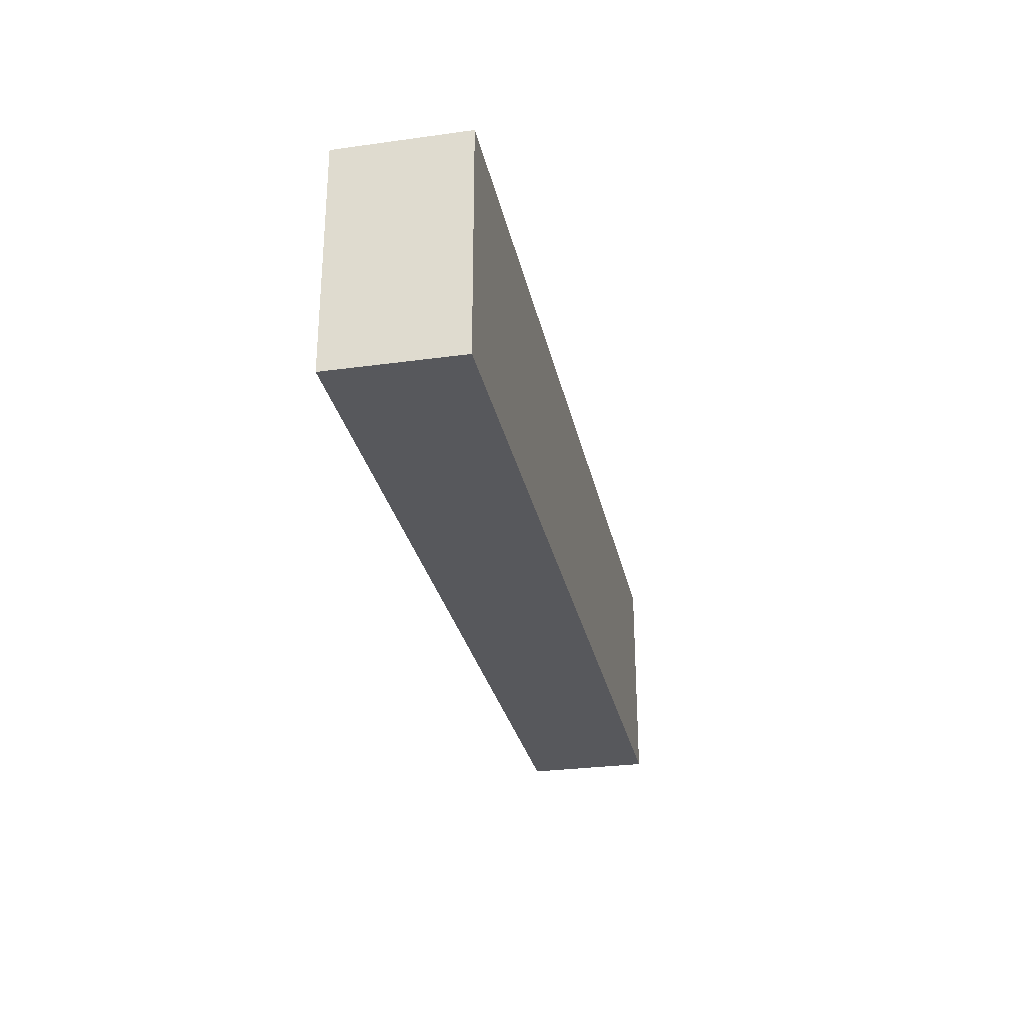
<metadata>
{"format":"obj","ext":"obj","renderer":"f3d","projection":"perspective","resolution":1024,"background":"white","views":[{"elev":-28.6,"azim":-78.3,"up":"+Z"}]}
</metadata>
<code>
v -0.9628 -0.1326 -0.2353
v 0.9628 -0.1326 -0.2353
v -0.9628 -0.1326 0.2353
v 0.9628 -0.1326 0.2353
v -0.9628 0.1326 -0.2353
v 0.9628 0.1326 -0.2353
v -0.9628 0.1326 0.2353
v 0.9628 0.1326 0.2353
v 0 0.1326 0
v 0.9628 0.1326 0
v 0 0.1326 -0.2353
v -0.9628 0.1326 0
v 0 0.1326 0.2353
v -0.9628 -0.1326 0
v -0.9628 0 0
v -0.9628 0 -0.2353
v -0.9628 0 0.2353
v 0 -0.1326 -0.2353
v 0 -0.1326 0
v 0.9628 -0.1326 0
v 0 -0.1326 0.2353
v 0.9628 0 -0.2353
v 0.9628 0 0
v 0.9628 0 0.2353
v 0 0 0.2353
v 0 0 -0.2353
v -0.4814 0.1326 -0.1177
v 0 0.1326 -0.1177
v -0.4814 0.1326 -0.2353
v 0.4814 0.1326 0.1177
v 0.9628 0.1326 0.1177
v 0.4814 0.1326 0
v 0.9628 0.1326 -0.1177
v 0.4814 0.1326 -0.2353
v 0.4814 0.1326 -0.1177
v -0.9628 0.1326 -0.1177
v -0.4814 0.1326 0
v -0.9628 0.1326 0.1177
v -0.4814 0.1326 0.2353
v -0.4814 0.1326 0.1177
v 0.4814 0.1326 0.2353
v 0 0.1326 0.1177
v -0.9628 -0.1326 -0.1177
v -0.9628 -0.06632 -0.1177
v -0.9628 -0.06632 -0.2353
v -0.9628 -0.1326 0.1177
v -0.9628 -0.06632 0.1177
v -0.9628 -0.06632 0
v -0.9628 0.06632 -0.1177
v -0.9628 0.06632 -0.2353
v -0.9628 0 -0.1177
v -0.9628 -0.06632 0.2353
v -0.9628 0 0.1177
v -0.9628 0.06632 0.2353
v -0.9628 0.06632 0.1177
v -0.9628 0.06632 0
v -0.4814 -0.1326 -0.2353
v -0.4814 -0.1326 -0.1177
v 0.4814 -0.1326 -0.2353
v 0.4814 -0.1326 -0.1177
v 0 -0.1326 -0.1177
v -0.4814 -0.1326 0.1177
v -0.4814 -0.1326 0
v 0.9628 -0.1326 -0.1177
v 0.4814 -0.1326 0
v 0.9628 -0.1326 0.1177
v 0.4814 -0.1326 0.2353
v 0.4814 -0.1326 0.1177
v -0.4814 -0.1326 0.2353
v 0 -0.1326 0.1177
v 0.9628 -0.06632 -0.2353
v 0.9628 0 -0.1177
v 0.9628 -0.06632 -0.1177
v 0.9628 0.06632 -0.2353
v 0.9628 0.06632 -0.1177
v 0.9628 0.06632 0.1177
v 0.9628 0.06632 0
v 0.9628 -0.06632 0
v 0.9628 0.06632 0.2353
v 0.9628 0 0.1177
v 0.9628 -0.06632 0.2353
v 0.9628 -0.06632 0.1177
v 0 -0.06632 0.2353
v -0.4814 -0.06632 0.2353
v 0.4814 -0.06632 0.2353
v 0.4814 0.06632 0.2353
v 0.4814 0 0.2353
v -0.4814 0 0.2353
v 0 0.06632 0.2353
v -0.4814 0.06632 0.2353
v -0.4814 -0.06632 -0.2353
v -0.4814 0.06632 -0.2353
v -0.4814 0 -0.2353
v 0.4814 -0.06632 -0.2353
v 0 -0.06632 -0.2353
v 0.4814 0 -0.2353
v 0 0.06632 -0.2353
v 0.4814 0.06632 -0.2353
v -0.7221 0.1326 -0.1765
v -0.4814 0.1326 -0.1765
v -0.7221 0.1326 -0.2353
v -0.2407 0.1326 -0.05884
v 0 0.1326 -0.05884
v -0.2407 0.1326 -0.1177
v 0 0.1326 -0.1765
v -0.2407 0.1326 -0.2353
v -0.2407 0.1326 -0.1765
v 0.2407 0.1326 0.05884
v 0.4814 0.1326 0.05884
v 0.2407 0.1326 0
v 0.7221 0.1326 0.1765
v 0.9628 0.1326 0.1765
v 0.7221 0.1326 0.1177
v 0.9628 0.1326 0.05884
v 0.7221 0.1326 0
v 0.7221 0.1326 0.05884
v 0.9628 0.1326 -0.05884
v 0.7221 0.1326 -0.1177
v 0.7221 0.1326 -0.05884
v 0.9628 0.1326 -0.1765
v 0.7221 0.1326 -0.2353
v 0.7221 0.1326 -0.1765
v 0.2407 0.1326 -0.2353
v 0.2407 0.1326 -0.1765
v 0.4814 0.1326 -0.1765
v 0.2407 0.1326 -0.05884
v 0.4814 0.1326 -0.05884
v 0.2407 0.1326 -0.1177
v -0.9628 0.1326 -0.1765
v -0.7221 0.1326 -0.1177
v -0.9628 0.1326 -0.05884
v -0.7221 0.1326 0
v -0.7221 0.1326 -0.05884
v -0.2407 0.1326 0
v -0.4814 0.1326 -0.05884
v -0.9628 0.1326 0.05884
v -0.7221 0.1326 0.1177
v -0.7221 0.1326 0.05884
v -0.9628 0.1326 0.1765
v -0.7221 0.1326 0.2353
v -0.7221 0.1326 0.1765
v -0.2407 0.1326 0.2353
v -0.2407 0.1326 0.1765
v -0.4814 0.1326 0.1765
v 0.2407 0.1326 0.2353
v 0.2407 0.1326 0.1765
v 0 0.1326 0.1765
v 0.7221 0.1326 0.2353
v 0.4814 0.1326 0.1765
v 0 0.1326 0.05884
v 0.2407 0.1326 0.1177
v -0.4814 0.1326 0.05884
v -0.2407 0.1326 0.1177
v -0.2407 0.1326 0.05884
v -0.9628 -0.1326 -0.1765
v -0.9628 -0.09948 -0.1765
v -0.9628 -0.09948 -0.2353
v -0.9628 -0.1326 -0.05884
v -0.9628 -0.09948 -0.05884
v -0.9628 -0.09948 -0.1177
v -0.9628 -0.03316 -0.1765
v -0.9628 -0.03316 -0.2353
v -0.9628 -0.06632 -0.1765
v -0.9628 -0.1326 0.05884
v -0.9628 -0.09948 0.05884
v -0.9628 -0.09948 0
v -0.9628 -0.1326 0.1765
v -0.9628 -0.09948 0.1765
v -0.9628 -0.09948 0.1177
v -0.9628 -0.03316 0.05884
v -0.9628 -0.03316 0
v -0.9628 -0.06632 0.05884
v -0.9628 0.03316 -0.05884
v -0.9628 0.03316 -0.1177
v -0.9628 0 -0.05884
v -0.9628 0.09948 -0.1765
v -0.9628 0.09948 -0.2353
v -0.9628 0.06632 -0.1765
v -0.9628 0.03316 -0.2353
v -0.9628 0 -0.1765
v -0.9628 0.03316 -0.1765
v -0.9628 -0.06632 -0.05884
v -0.9628 -0.03316 -0.05884
v -0.9628 -0.03316 -0.1177
v -0.9628 -0.09948 0.2353
v -0.9628 -0.06632 0.1765
v -0.9628 -0.03316 0.2353
v -0.9628 0 0.1765
v -0.9628 -0.03316 0.1765
v -0.9628 0 0.05884
v -0.9628 -0.03316 0.1177
v -0.9628 0.03316 0.2353
v -0.9628 0.06632 0.1765
v -0.9628 0.03316 0.1765
v -0.9628 0.09948 0.2353
v -0.9628 0.09948 0.1765
v -0.9628 0.09948 0.05884
v -0.9628 0.09948 0.1177
v -0.9628 0.09948 -0.05884
v -0.9628 0.09948 0
v -0.9628 0.09948 -0.1177
v -0.9628 0.03316 0
v -0.9628 0.06632 -0.05884
v -0.9628 0.03316 0.1177
v -0.9628 0.06632 0.05884
v -0.9628 0.03316 0.05884
v -0.7221 -0.1326 -0.2353
v -0.7221 -0.1326 -0.1765
v -0.2407 -0.1326 -0.2353
v -0.2407 -0.1326 -0.1765
v -0.4814 -0.1326 -0.1765
v -0.7221 -0.1326 -0.05884
v -0.7221 -0.1326 -0.1177
v 0.2407 -0.1326 -0.2353
v 0.2407 -0.1326 -0.1765
v 0 -0.1326 -0.1765
v 0.7221 -0.1326 -0.2353
v 0.7221 -0.1326 -0.1765
v 0.4814 -0.1326 -0.1765
v 0.2407 -0.1326 -0.05884
v 0 -0.1326 -0.05884
v 0.2407 -0.1326 -0.1177
v -0.2407 -0.1326 0.05884
v -0.4814 -0.1326 0.05884
v -0.2407 -0.1326 0
v -0.7221 -0.1326 0.1765
v -0.7221 -0.1326 0.1177
v -0.7221 -0.1326 0
v -0.7221 -0.1326 0.05884
v -0.2407 -0.1326 -0.1177
v -0.2407 -0.1326 -0.05884
v -0.4814 -0.1326 -0.05884
v 0.9628 -0.1326 -0.1765
v 0.7221 -0.1326 -0.1177
v 0.9628 -0.1326 -0.05884
v 0.7221 -0.1326 0
v 0.7221 -0.1326 -0.05884
v 0.2407 -0.1326 0
v 0.4814 -0.1326 -0.05884
v 0.9628 -0.1326 0.05884
v 0.7221 -0.1326 0.1177
v 0.7221 -0.1326 0.05884
v 0.9628 -0.1326 0.1765
v 0.7221 -0.1326 0.2353
v 0.7221 -0.1326 0.1765
v 0.2407 -0.1326 0.2353
v 0.2407 -0.1326 0.1765
v 0.4814 -0.1326 0.1765
v -0.2407 -0.1326 0.2353
v -0.2407 -0.1326 0.1765
v 0 -0.1326 0.1765
v -0.7221 -0.1326 0.2353
v -0.4814 -0.1326 0.1765
v 0 -0.1326 0.05884
v -0.2407 -0.1326 0.1177
v 0.4814 -0.1326 0.05884
v 0.2407 -0.1326 0.1177
v 0.2407 -0.1326 0.05884
v 0.9628 -0.09948 -0.2353
v 0.9628 -0.06632 -0.1765
v 0.9628 -0.09948 -0.1765
v 0.9628 -0.03316 -0.2353
v 0.9628 0 -0.1765
v 0.9628 -0.03316 -0.1765
v 0.9628 0 -0.05884
v 0.9628 -0.03316 -0.05884
v 0.9628 -0.03316 -0.1177
v 0.9628 0.03316 -0.2353
v 0.9628 0.06632 -0.1765
v 0.9628 0.03316 -0.1765
v 0.9628 0.09948 -0.2353
v 0.9628 0.09948 -0.1765
v 0.9628 0.09948 -0.05884
v 0.9628 0.09948 -0.1177
v 0.9628 0.09948 0.05884
v 0.9628 0.09948 0
v 0.9628 0.09948 0.1765
v 0.9628 0.09948 0.1177
v 0.9628 0.03316 0.05884
v 0.9628 0.03316 0
v 0.9628 0.06632 0.05884
v 0.9628 0.03316 -0.1177
v 0.9628 0.06632 -0.05884
v 0.9628 0.03316 -0.05884
v 0.9628 -0.09948 -0.1177
v 0.9628 -0.03316 0
v 0.9628 -0.06632 -0.05884
v 0.9628 -0.09948 0
v 0.9628 -0.09948 -0.05884
v 0.9628 0.03316 0.1177
v 0.9628 0 0.05884
v 0.9628 0.09948 0.2353
v 0.9628 0.06632 0.1765
v 0.9628 0.03316 0.2353
v 0.9628 0 0.1765
v 0.9628 0.03316 0.1765
v 0.9628 -0.03316 0.2353
v 0.9628 -0.06632 0.1765
v 0.9628 -0.03316 0.1765
v 0.9628 -0.09948 0.2353
v 0.9628 -0.09948 0.1765
v 0.9628 -0.09948 0.05884
v 0.9628 -0.09948 0.1177
v 0.9628 -0.03316 0.05884
v 0.9628 -0.03316 0.1177
v 0.9628 -0.06632 0.05884
v -0.4814 -0.09948 0.2353
v -0.7221 -0.09948 0.2353
v 0 -0.09948 0.2353
v -0.2407 -0.09948 0.2353
v 0 -0.03316 0.2353
v -0.2407 -0.03316 0.2353
v -0.2407 -0.06632 0.2353
v 0.4814 -0.09948 0.2353
v 0.2407 -0.09948 0.2353
v 0.7221 -0.09948 0.2353
v 0.7221 -0.03316 0.2353
v 0.7221 -0.06632 0.2353
v 0.7221 0.03316 0.2353
v 0.7221 0 0.2353
v 0.7221 0.09948 0.2353
v 0.7221 0.06632 0.2353
v 0.2407 0.03316 0.2353
v 0.2407 0 0.2353
v 0.4814 0.03316 0.2353
v 0.2407 -0.06632 0.2353
v 0.4814 -0.03316 0.2353
v 0.2407 -0.03316 0.2353
v -0.7221 -0.06632 0.2353
v -0.2407 0 0.2353
v -0.4814 -0.03316 0.2353
v -0.7221 0 0.2353
v -0.7221 -0.03316 0.2353
v 0.2407 0.06632 0.2353
v 0 0.03316 0.2353
v 0.4814 0.09948 0.2353
v 0 0.09948 0.2353
v 0.2407 0.09948 0.2353
v -0.4814 0.09948 0.2353
v -0.2407 0.09948 0.2353
v -0.7221 0.09948 0.2353
v -0.7221 0.03316 0.2353
v -0.7221 0.06632 0.2353
v -0.2407 0.03316 0.2353
v -0.2407 0.06632 0.2353
v -0.4814 0.03316 0.2353
v -0.7221 -0.09948 -0.2353
v -0.7221 -0.03316 -0.2353
v -0.7221 -0.06632 -0.2353
v -0.2407 -0.09948 -0.2353
v -0.4814 -0.09948 -0.2353
v -0.7221 0.03316 -0.2353
v -0.7221 0 -0.2353
v -0.7221 0.09948 -0.2353
v -0.7221 0.06632 -0.2353
v -0.2407 0.03316 -0.2353
v -0.2407 0 -0.2353
v -0.4814 0.03316 -0.2353
v 0.2407 -0.03316 -0.2353
v 0.2407 -0.06632 -0.2353
v 0 -0.03316 -0.2353
v 0.7221 -0.09948 -0.2353
v 0.4814 -0.09948 -0.2353
v 0 -0.09948 -0.2353
v 0.2407 -0.09948 -0.2353
v -0.4814 -0.03316 -0.2353
v -0.2407 -0.03316 -0.2353
v -0.2407 -0.06632 -0.2353
v 0.7221 -0.06632 -0.2353
v 0.2407 0 -0.2353
v 0.4814 -0.03316 -0.2353
v 0.7221 0 -0.2353
v 0.7221 -0.03316 -0.2353
v -0.2407 0.06632 -0.2353
v 0 0.03316 -0.2353
v -0.4814 0.09948 -0.2353
v 0 0.09948 -0.2353
v -0.2407 0.09948 -0.2353
v 0.4814 0.09948 -0.2353
v 0.2407 0.09948 -0.2353
v 0.7221 0.09948 -0.2353
v 0.7221 0.03316 -0.2353
v 0.7221 0.06632 -0.2353
v 0.2407 0.03316 -0.2353
v 0.2407 0.06632 -0.2353
v 0.4814 0.03316 -0.2353
f 5 99 101
f 99 27 100
f 100 29 101
f 99 100 101
f 27 102 104
f 102 9 103
f 103 28 104
f 102 103 104
f 28 105 107
f 105 11 106
f 106 29 107
f 105 106 107
f 27 104 100
f 104 28 107
f 107 29 100
f 104 107 100
f 9 108 110
f 108 30 109
f 109 32 110
f 108 109 110
f 30 111 113
f 111 8 112
f 112 31 113
f 111 112 113
f 31 114 116
f 114 10 115
f 115 32 116
f 114 115 116
f 30 113 109
f 113 31 116
f 116 32 109
f 113 116 109
f 10 117 119
f 117 33 118
f 118 35 119
f 117 118 119
f 33 120 122
f 120 6 121
f 121 34 122
f 120 121 122
f 34 123 125
f 123 11 124
f 124 35 125
f 123 124 125
f 33 122 118
f 122 34 125
f 125 35 118
f 122 125 118
f 9 110 103
f 110 32 126
f 126 28 103
f 110 126 103
f 32 115 127
f 115 10 119
f 119 35 127
f 115 119 127
f 35 124 128
f 124 11 105
f 105 28 128
f 124 105 128
f 32 127 126
f 127 35 128
f 128 28 126
f 127 128 126
f 5 129 99
f 129 36 130
f 130 27 99
f 129 130 99
f 36 131 133
f 131 12 132
f 132 37 133
f 131 132 133
f 37 134 135
f 134 9 102
f 102 27 135
f 134 102 135
f 36 133 130
f 133 37 135
f 135 27 130
f 133 135 130
f 12 136 138
f 136 38 137
f 137 40 138
f 136 137 138
f 38 139 141
f 139 7 140
f 140 39 141
f 139 140 141
f 39 142 144
f 142 13 143
f 143 40 144
f 142 143 144
f 38 141 137
f 141 39 144
f 144 40 137
f 141 144 137
f 13 145 147
f 145 41 146
f 146 42 147
f 145 146 147
f 41 148 149
f 148 8 111
f 111 30 149
f 148 111 149
f 30 108 151
f 108 9 150
f 150 42 151
f 108 150 151
f 41 149 146
f 149 30 151
f 151 42 146
f 149 151 146
f 12 138 132
f 138 40 152
f 152 37 132
f 138 152 132
f 40 143 153
f 143 13 147
f 147 42 153
f 143 147 153
f 42 150 154
f 150 9 134
f 134 37 154
f 150 134 154
f 40 153 152
f 153 42 154
f 154 37 152
f 153 154 152
f 1 155 157
f 155 43 156
f 156 45 157
f 155 156 157
f 43 158 160
f 158 14 159
f 159 44 160
f 158 159 160
f 44 161 163
f 161 16 162
f 162 45 163
f 161 162 163
f 43 160 156
f 160 44 163
f 163 45 156
f 160 163 156
f 14 164 166
f 164 46 165
f 165 48 166
f 164 165 166
f 46 167 169
f 167 3 168
f 168 47 169
f 167 168 169
f 47 170 172
f 170 15 171
f 171 48 172
f 170 171 172
f 46 169 165
f 169 47 172
f 172 48 165
f 169 172 165
f 15 173 175
f 173 49 174
f 174 51 175
f 173 174 175
f 49 176 178
f 176 5 177
f 177 50 178
f 176 177 178
f 50 179 181
f 179 16 180
f 180 51 181
f 179 180 181
f 49 178 174
f 178 50 181
f 181 51 174
f 178 181 174
f 14 166 159
f 166 48 182
f 182 44 159
f 166 182 159
f 48 171 183
f 171 15 175
f 175 51 183
f 171 175 183
f 51 180 184
f 180 16 161
f 161 44 184
f 180 161 184
f 48 183 182
f 183 51 184
f 184 44 182
f 183 184 182
f 3 185 168
f 185 52 186
f 186 47 168
f 185 186 168
f 52 187 189
f 187 17 188
f 188 53 189
f 187 188 189
f 53 190 191
f 190 15 170
f 170 47 191
f 190 170 191
f 52 189 186
f 189 53 191
f 191 47 186
f 189 191 186
f 17 192 194
f 192 54 193
f 193 55 194
f 192 193 194
f 54 195 196
f 195 7 139
f 139 38 196
f 195 139 196
f 38 136 198
f 136 12 197
f 197 55 198
f 136 197 198
f 54 196 193
f 196 38 198
f 198 55 193
f 196 198 193
f 12 131 200
f 131 36 199
f 199 56 200
f 131 199 200
f 36 129 201
f 129 5 176
f 176 49 201
f 129 176 201
f 49 173 203
f 173 15 202
f 202 56 203
f 173 202 203
f 36 201 199
f 201 49 203
f 203 56 199
f 201 203 199
f 17 194 188
f 194 55 204
f 204 53 188
f 194 204 188
f 55 197 205
f 197 12 200
f 200 56 205
f 197 200 205
f 56 202 206
f 202 15 190
f 190 53 206
f 202 190 206
f 55 205 204
f 205 56 206
f 206 53 204
f 205 206 204
f 1 207 155
f 207 57 208
f 208 43 155
f 207 208 155
f 57 209 211
f 209 18 210
f 210 58 211
f 209 210 211
f 58 212 213
f 212 14 158
f 158 43 213
f 212 158 213
f 57 211 208
f 211 58 213
f 213 43 208
f 211 213 208
f 18 214 216
f 214 59 215
f 215 61 216
f 214 215 216
f 59 217 219
f 217 2 218
f 218 60 219
f 217 218 219
f 60 220 222
f 220 19 221
f 221 61 222
f 220 221 222
f 59 219 215
f 219 60 222
f 222 61 215
f 219 222 215
f 19 223 225
f 223 62 224
f 224 63 225
f 223 224 225
f 62 226 227
f 226 3 167
f 167 46 227
f 226 167 227
f 46 164 229
f 164 14 228
f 228 63 229
f 164 228 229
f 62 227 224
f 227 46 229
f 229 63 224
f 227 229 224
f 18 216 210
f 216 61 230
f 230 58 210
f 216 230 210
f 61 221 231
f 221 19 225
f 225 63 231
f 221 225 231
f 63 228 232
f 228 14 212
f 212 58 232
f 228 212 232
f 61 231 230
f 231 63 232
f 232 58 230
f 231 232 230
f 2 233 218
f 233 64 234
f 234 60 218
f 233 234 218
f 64 235 237
f 235 20 236
f 236 65 237
f 235 236 237
f 65 238 239
f 238 19 220
f 220 60 239
f 238 220 239
f 64 237 234
f 237 65 239
f 239 60 234
f 237 239 234
f 20 240 242
f 240 66 241
f 241 68 242
f 240 241 242
f 66 243 245
f 243 4 244
f 244 67 245
f 243 244 245
f 67 246 248
f 246 21 247
f 247 68 248
f 246 247 248
f 66 245 241
f 245 67 248
f 248 68 241
f 245 248 241
f 21 249 251
f 249 69 250
f 250 70 251
f 249 250 251
f 69 252 253
f 252 3 226
f 226 62 253
f 252 226 253
f 62 223 255
f 223 19 254
f 254 70 255
f 223 254 255
f 69 253 250
f 253 62 255
f 255 70 250
f 253 255 250
f 20 242 236
f 242 68 256
f 256 65 236
f 242 256 236
f 68 247 257
f 247 21 251
f 251 70 257
f 247 251 257
f 70 254 258
f 254 19 238
f 238 65 258
f 254 238 258
f 68 257 256
f 257 70 258
f 258 65 256
f 257 258 256
f 2 259 261
f 259 71 260
f 260 73 261
f 259 260 261
f 71 262 264
f 262 22 263
f 263 72 264
f 262 263 264
f 72 265 267
f 265 23 266
f 266 73 267
f 265 266 267
f 71 264 260
f 264 72 267
f 267 73 260
f 264 267 260
f 22 268 270
f 268 74 269
f 269 75 270
f 268 269 270
f 74 271 272
f 271 6 120
f 120 33 272
f 271 120 272
f 33 117 274
f 117 10 273
f 273 75 274
f 117 273 274
f 74 272 269
f 272 33 274
f 274 75 269
f 272 274 269
f 10 114 276
f 114 31 275
f 275 77 276
f 114 275 276
f 31 112 278
f 112 8 277
f 277 76 278
f 112 277 278
f 76 279 281
f 279 23 280
f 280 77 281
f 279 280 281
f 31 278 275
f 278 76 281
f 281 77 275
f 278 281 275
f 22 270 263
f 270 75 282
f 282 72 263
f 270 282 263
f 75 273 283
f 273 10 276
f 276 77 283
f 273 276 283
f 77 280 284
f 280 23 265
f 265 72 284
f 280 265 284
f 75 283 282
f 283 77 284
f 284 72 282
f 283 284 282
f 2 261 233
f 261 73 285
f 285 64 233
f 261 285 233
f 73 266 287
f 266 23 286
f 286 78 287
f 266 286 287
f 78 288 289
f 288 20 235
f 235 64 289
f 288 235 289
f 73 287 285
f 287 78 289
f 289 64 285
f 287 289 285
f 23 279 291
f 279 76 290
f 290 80 291
f 279 290 291
f 76 277 293
f 277 8 292
f 292 79 293
f 277 292 293
f 79 294 296
f 294 24 295
f 295 80 296
f 294 295 296
f 76 293 290
f 293 79 296
f 296 80 290
f 293 296 290
f 24 297 299
f 297 81 298
f 298 82 299
f 297 298 299
f 81 300 301
f 300 4 243
f 243 66 301
f 300 243 301
f 66 240 303
f 240 20 302
f 302 82 303
f 240 302 303
f 81 301 298
f 301 66 303
f 303 82 298
f 301 303 298
f 23 291 286
f 291 80 304
f 304 78 286
f 291 304 286
f 80 295 305
f 295 24 299
f 299 82 305
f 295 299 305
f 82 302 306
f 302 20 288
f 288 78 306
f 302 288 306
f 80 305 304
f 305 82 306
f 306 78 304
f 305 306 304
f 3 252 308
f 252 69 307
f 307 84 308
f 252 307 308
f 69 249 310
f 249 21 309
f 309 83 310
f 249 309 310
f 83 311 313
f 311 25 312
f 312 84 313
f 311 312 313
f 69 310 307
f 310 83 313
f 313 84 307
f 310 313 307
f 21 246 315
f 246 67 314
f 314 85 315
f 246 314 315
f 67 244 316
f 244 4 300
f 300 81 316
f 244 300 316
f 81 297 318
f 297 24 317
f 317 85 318
f 297 317 318
f 67 316 314
f 316 81 318
f 318 85 314
f 316 318 314
f 24 294 320
f 294 79 319
f 319 87 320
f 294 319 320
f 79 292 322
f 292 8 321
f 321 86 322
f 292 321 322
f 86 323 325
f 323 25 324
f 324 87 325
f 323 324 325
f 79 322 319
f 322 86 325
f 325 87 319
f 322 325 319
f 21 315 309
f 315 85 326
f 326 83 309
f 315 326 309
f 85 317 327
f 317 24 320
f 320 87 327
f 317 320 327
f 87 324 328
f 324 25 311
f 311 83 328
f 324 311 328
f 85 327 326
f 327 87 328
f 328 83 326
f 327 328 326
f 3 308 185
f 308 84 329
f 329 52 185
f 308 329 185
f 84 312 331
f 312 25 330
f 330 88 331
f 312 330 331
f 88 332 333
f 332 17 187
f 187 52 333
f 332 187 333
f 84 331 329
f 331 88 333
f 333 52 329
f 331 333 329
f 25 323 335
f 323 86 334
f 334 89 335
f 323 334 335
f 86 321 336
f 321 8 148
f 148 41 336
f 321 148 336
f 41 145 338
f 145 13 337
f 337 89 338
f 145 337 338
f 86 336 334
f 336 41 338
f 338 89 334
f 336 338 334
f 13 142 340
f 142 39 339
f 339 90 340
f 142 339 340
f 39 140 341
f 140 7 195
f 195 54 341
f 140 195 341
f 54 192 343
f 192 17 342
f 342 90 343
f 192 342 343
f 39 341 339
f 341 54 343
f 343 90 339
f 341 343 339
f 25 335 330
f 335 89 344
f 344 88 330
f 335 344 330
f 89 337 345
f 337 13 340
f 340 90 345
f 337 340 345
f 90 342 346
f 342 17 332
f 332 88 346
f 342 332 346
f 89 345 344
f 345 90 346
f 346 88 344
f 345 346 344
f 1 157 207
f 157 45 347
f 347 57 207
f 157 347 207
f 45 162 349
f 162 16 348
f 348 91 349
f 162 348 349
f 91 350 351
f 350 18 209
f 209 57 351
f 350 209 351
f 45 349 347
f 349 91 351
f 351 57 347
f 349 351 347
f 16 179 353
f 179 50 352
f 352 93 353
f 179 352 353
f 50 177 355
f 177 5 354
f 354 92 355
f 177 354 355
f 92 356 358
f 356 26 357
f 357 93 358
f 356 357 358
f 50 355 352
f 355 92 358
f 358 93 352
f 355 358 352
f 26 359 361
f 359 94 360
f 360 95 361
f 359 360 361
f 94 362 363
f 362 2 217
f 217 59 363
f 362 217 363
f 59 214 365
f 214 18 364
f 364 95 365
f 214 364 365
f 94 363 360
f 363 59 365
f 365 95 360
f 363 365 360
f 16 353 348
f 353 93 366
f 366 91 348
f 353 366 348
f 93 357 367
f 357 26 361
f 361 95 367
f 357 361 367
f 95 364 368
f 364 18 350
f 350 91 368
f 364 350 368
f 93 367 366
f 367 95 368
f 368 91 366
f 367 368 366
f 2 362 259
f 362 94 369
f 369 71 259
f 362 369 259
f 94 359 371
f 359 26 370
f 370 96 371
f 359 370 371
f 96 372 373
f 372 22 262
f 262 71 373
f 372 262 373
f 94 371 369
f 371 96 373
f 373 71 369
f 371 373 369
f 26 356 375
f 356 92 374
f 374 97 375
f 356 374 375
f 92 354 376
f 354 5 101
f 101 29 376
f 354 101 376
f 29 106 378
f 106 11 377
f 377 97 378
f 106 377 378
f 92 376 374
f 376 29 378
f 378 97 374
f 376 378 374
f 11 123 380
f 123 34 379
f 379 98 380
f 123 379 380
f 34 121 381
f 121 6 271
f 271 74 381
f 121 271 381
f 74 268 383
f 268 22 382
f 382 98 383
f 268 382 383
f 34 381 379
f 381 74 383
f 383 98 379
f 381 383 379
f 26 375 370
f 375 97 384
f 384 96 370
f 375 384 370
f 97 377 385
f 377 11 380
f 380 98 385
f 377 380 385
f 98 382 386
f 382 22 372
f 372 96 386
f 382 372 386
f 97 385 384
f 385 98 386
f 386 96 384
f 385 386 384

</code>
